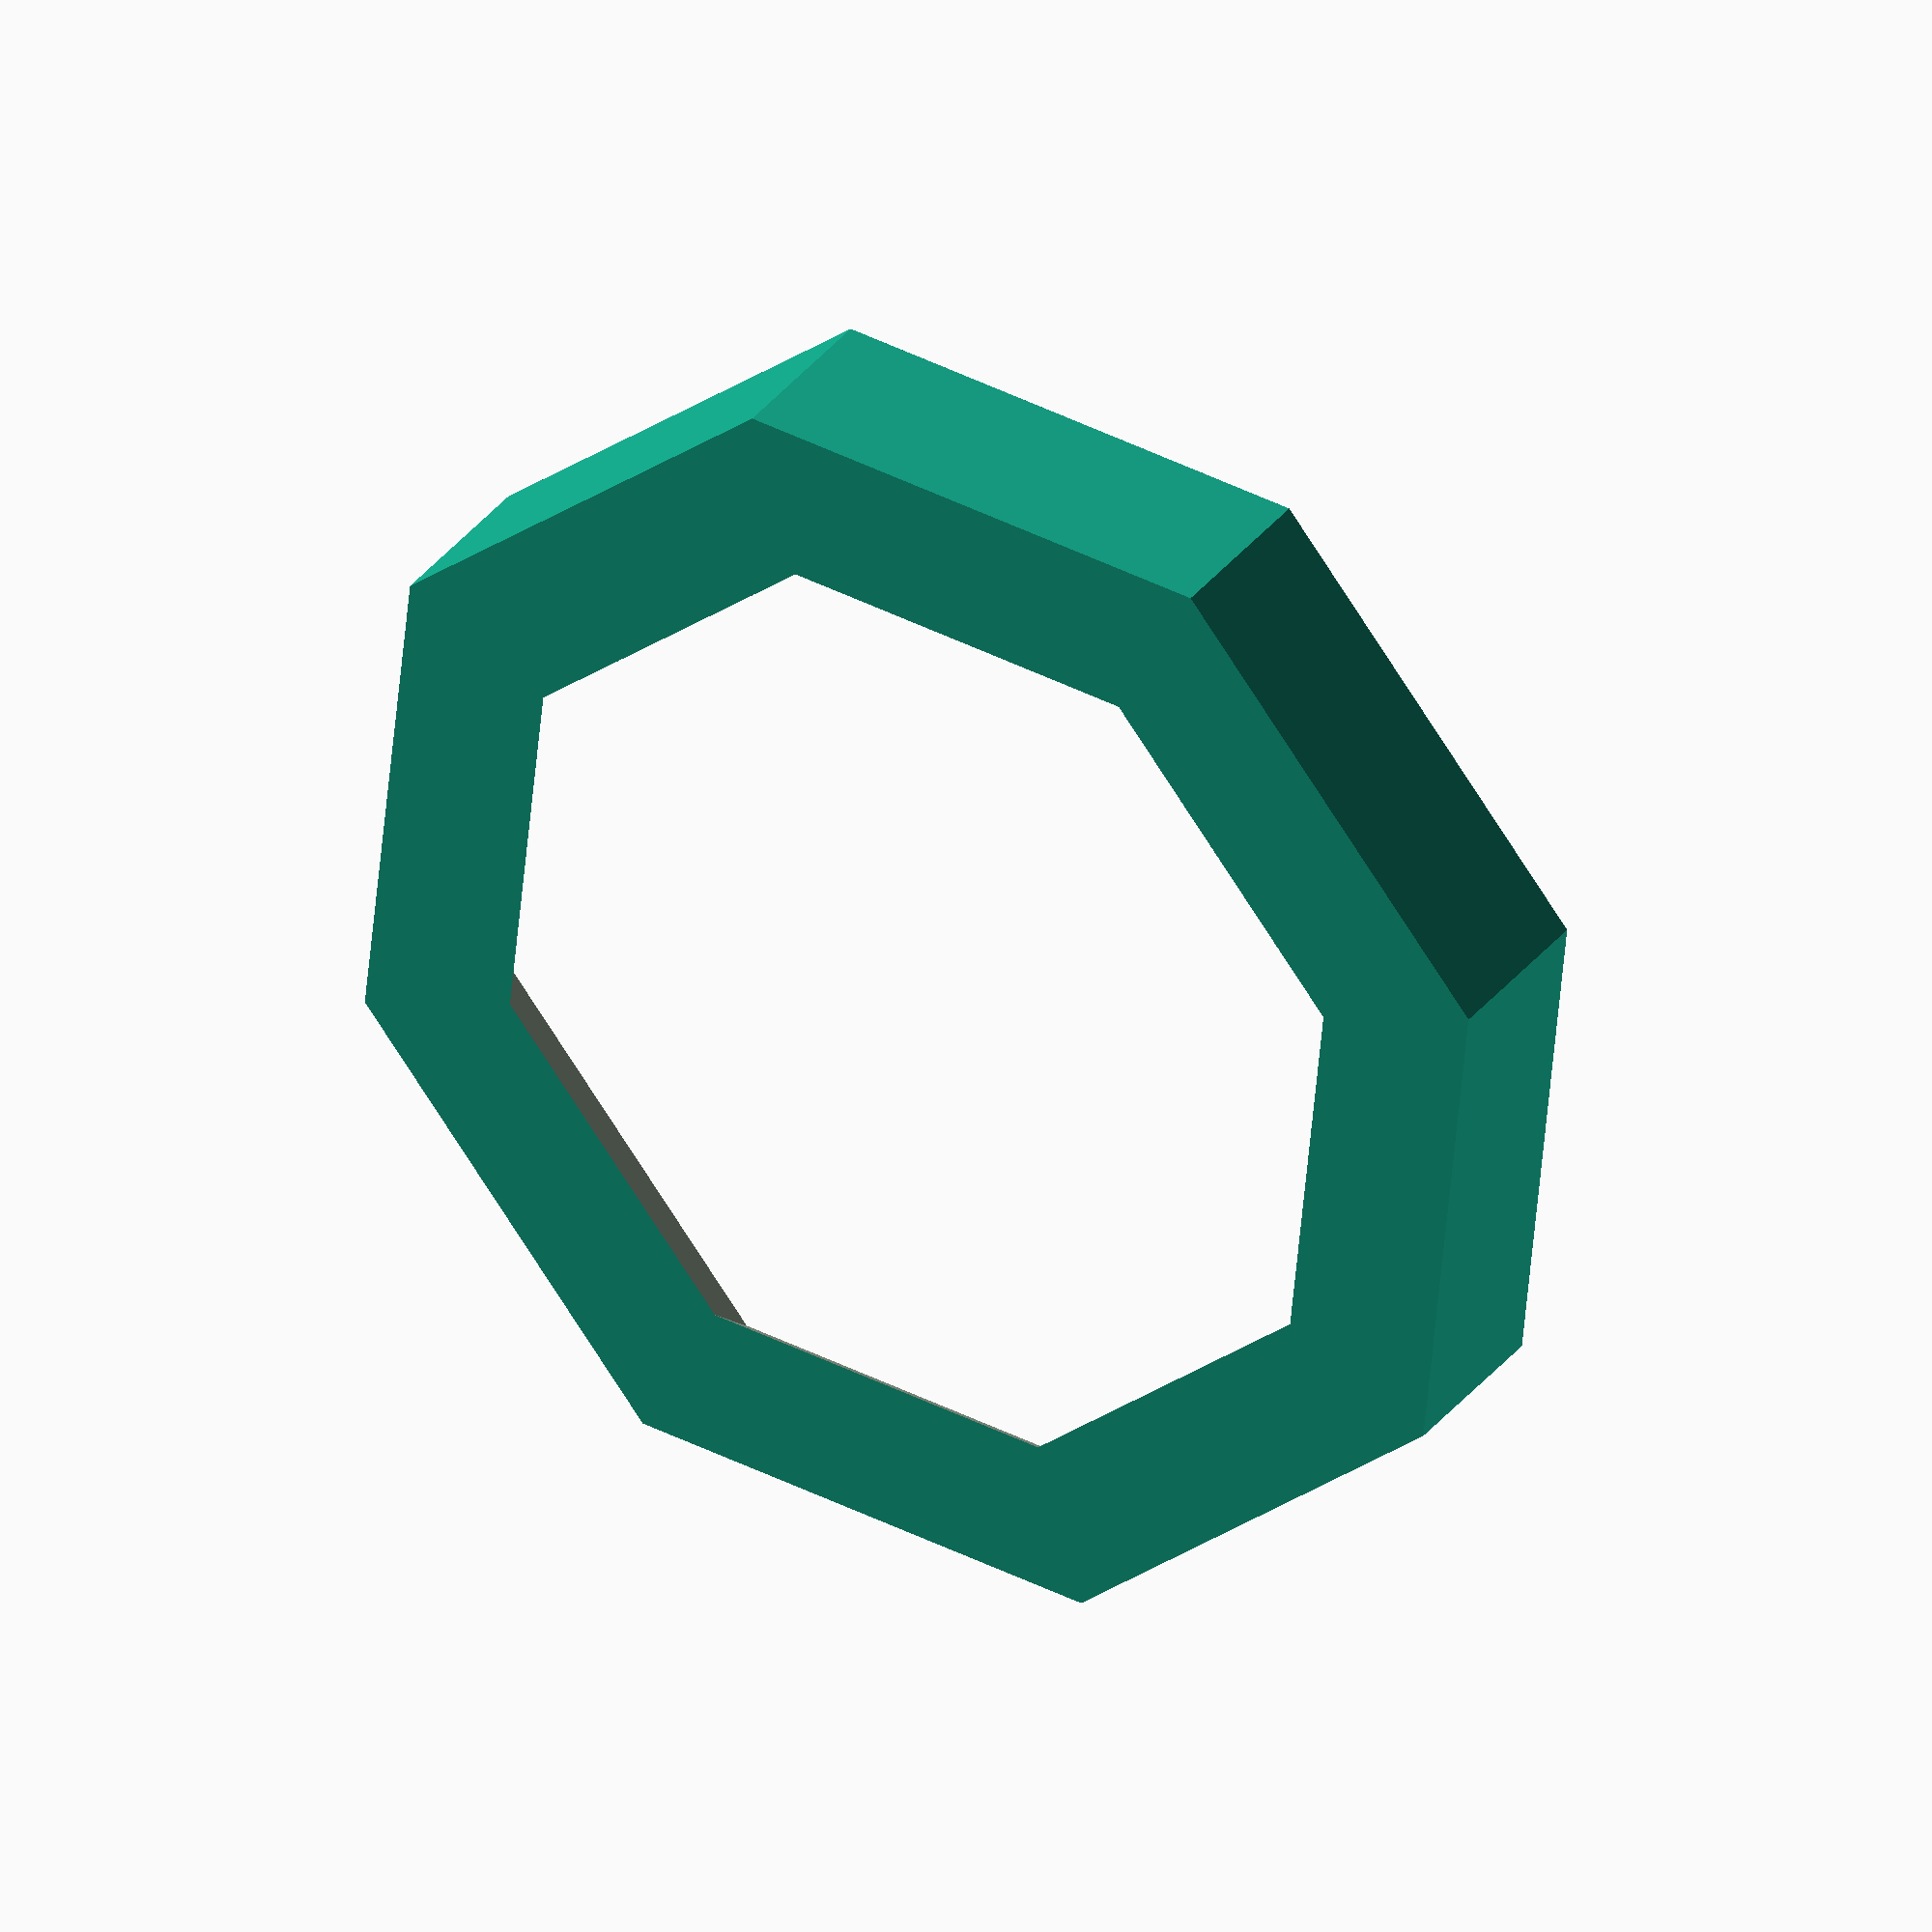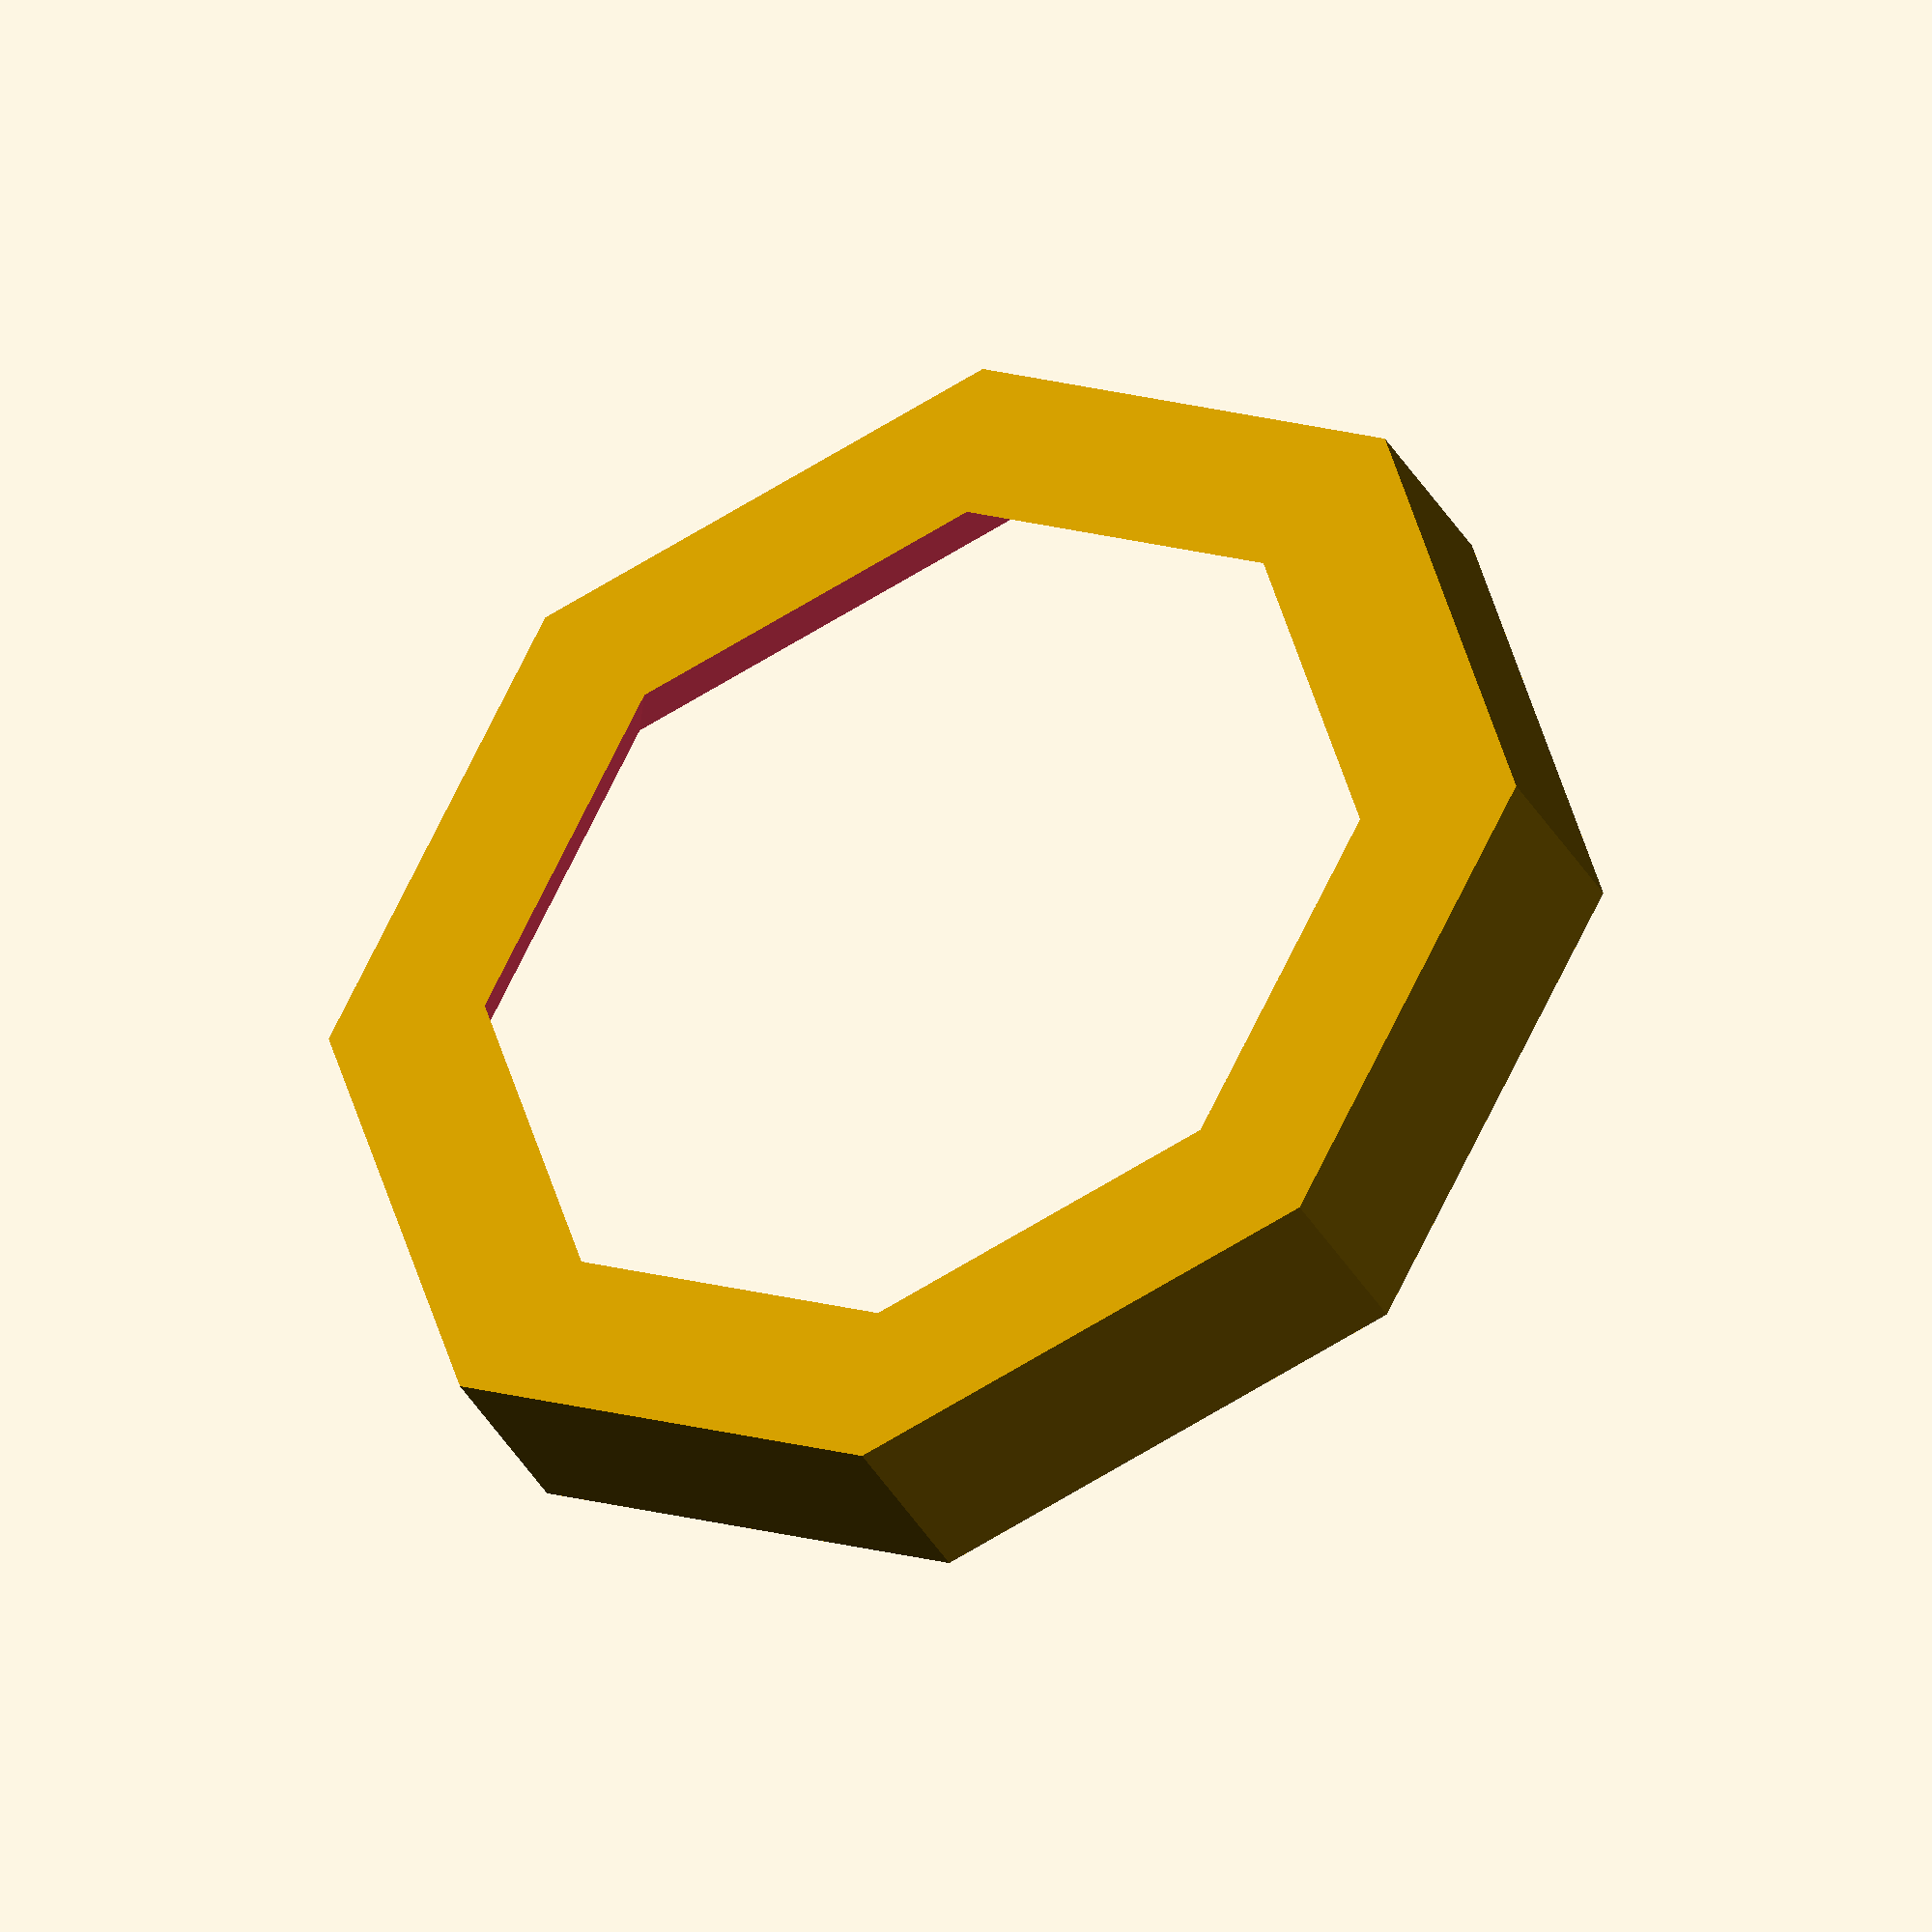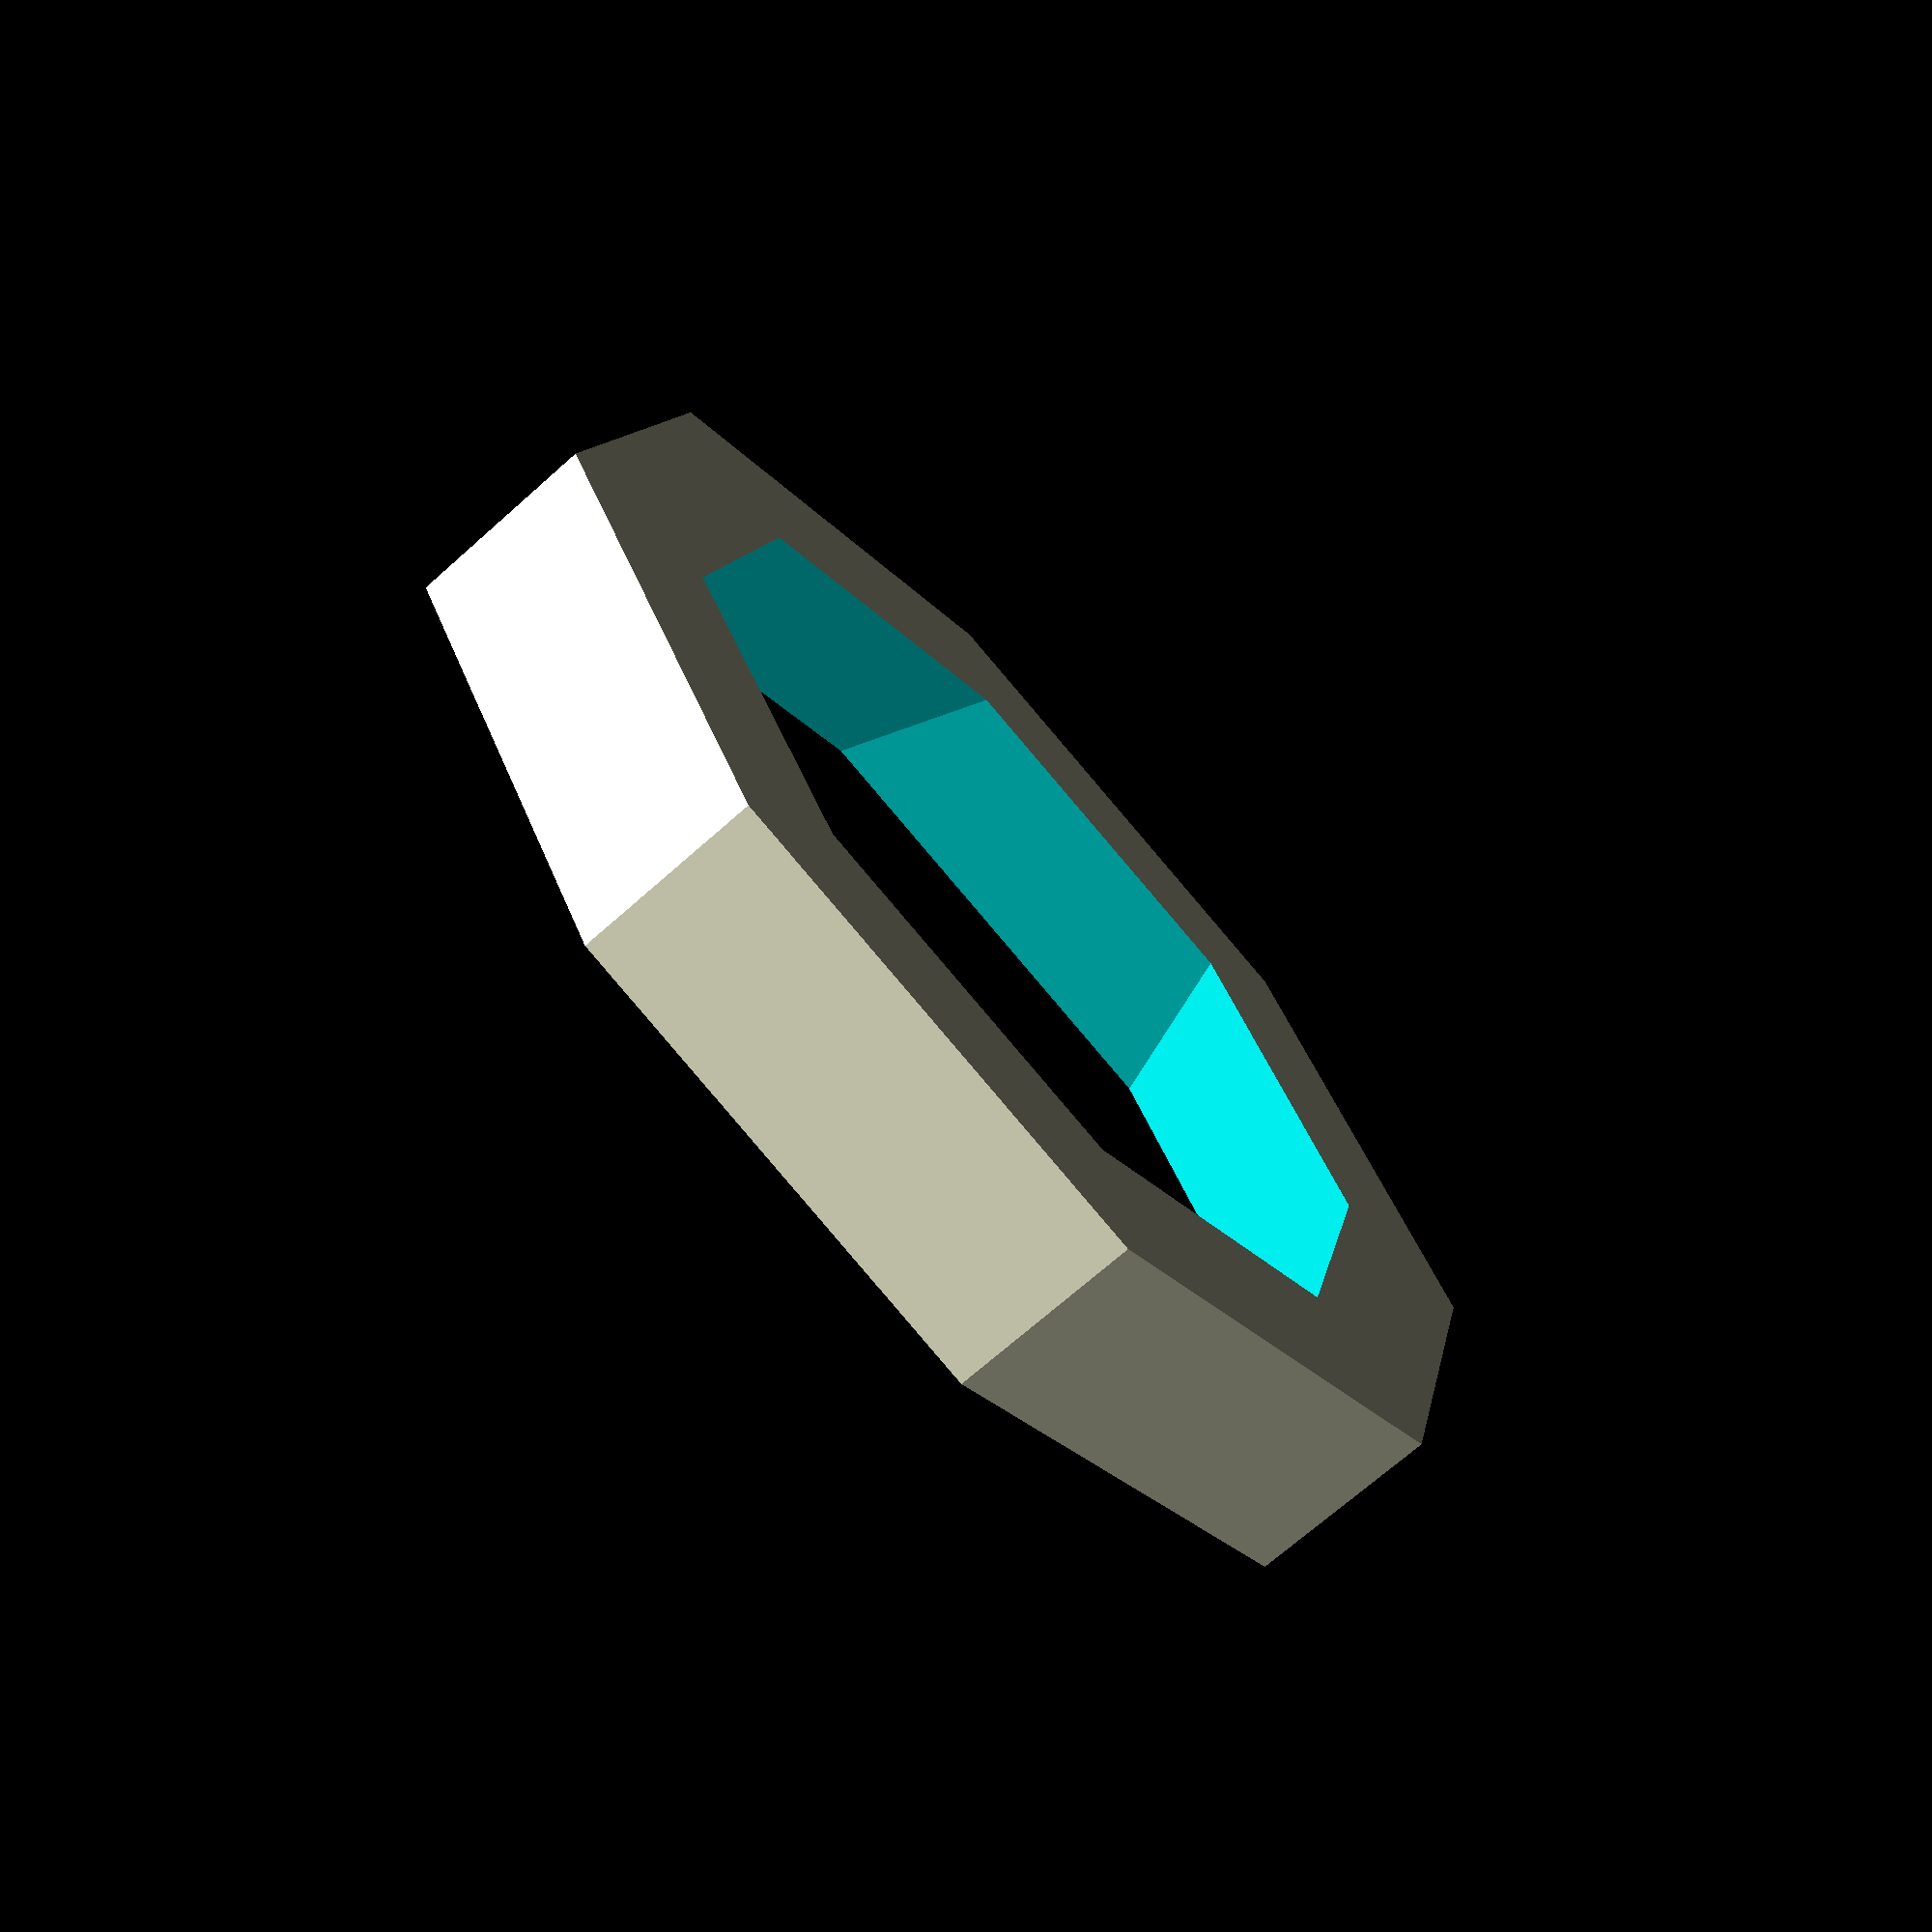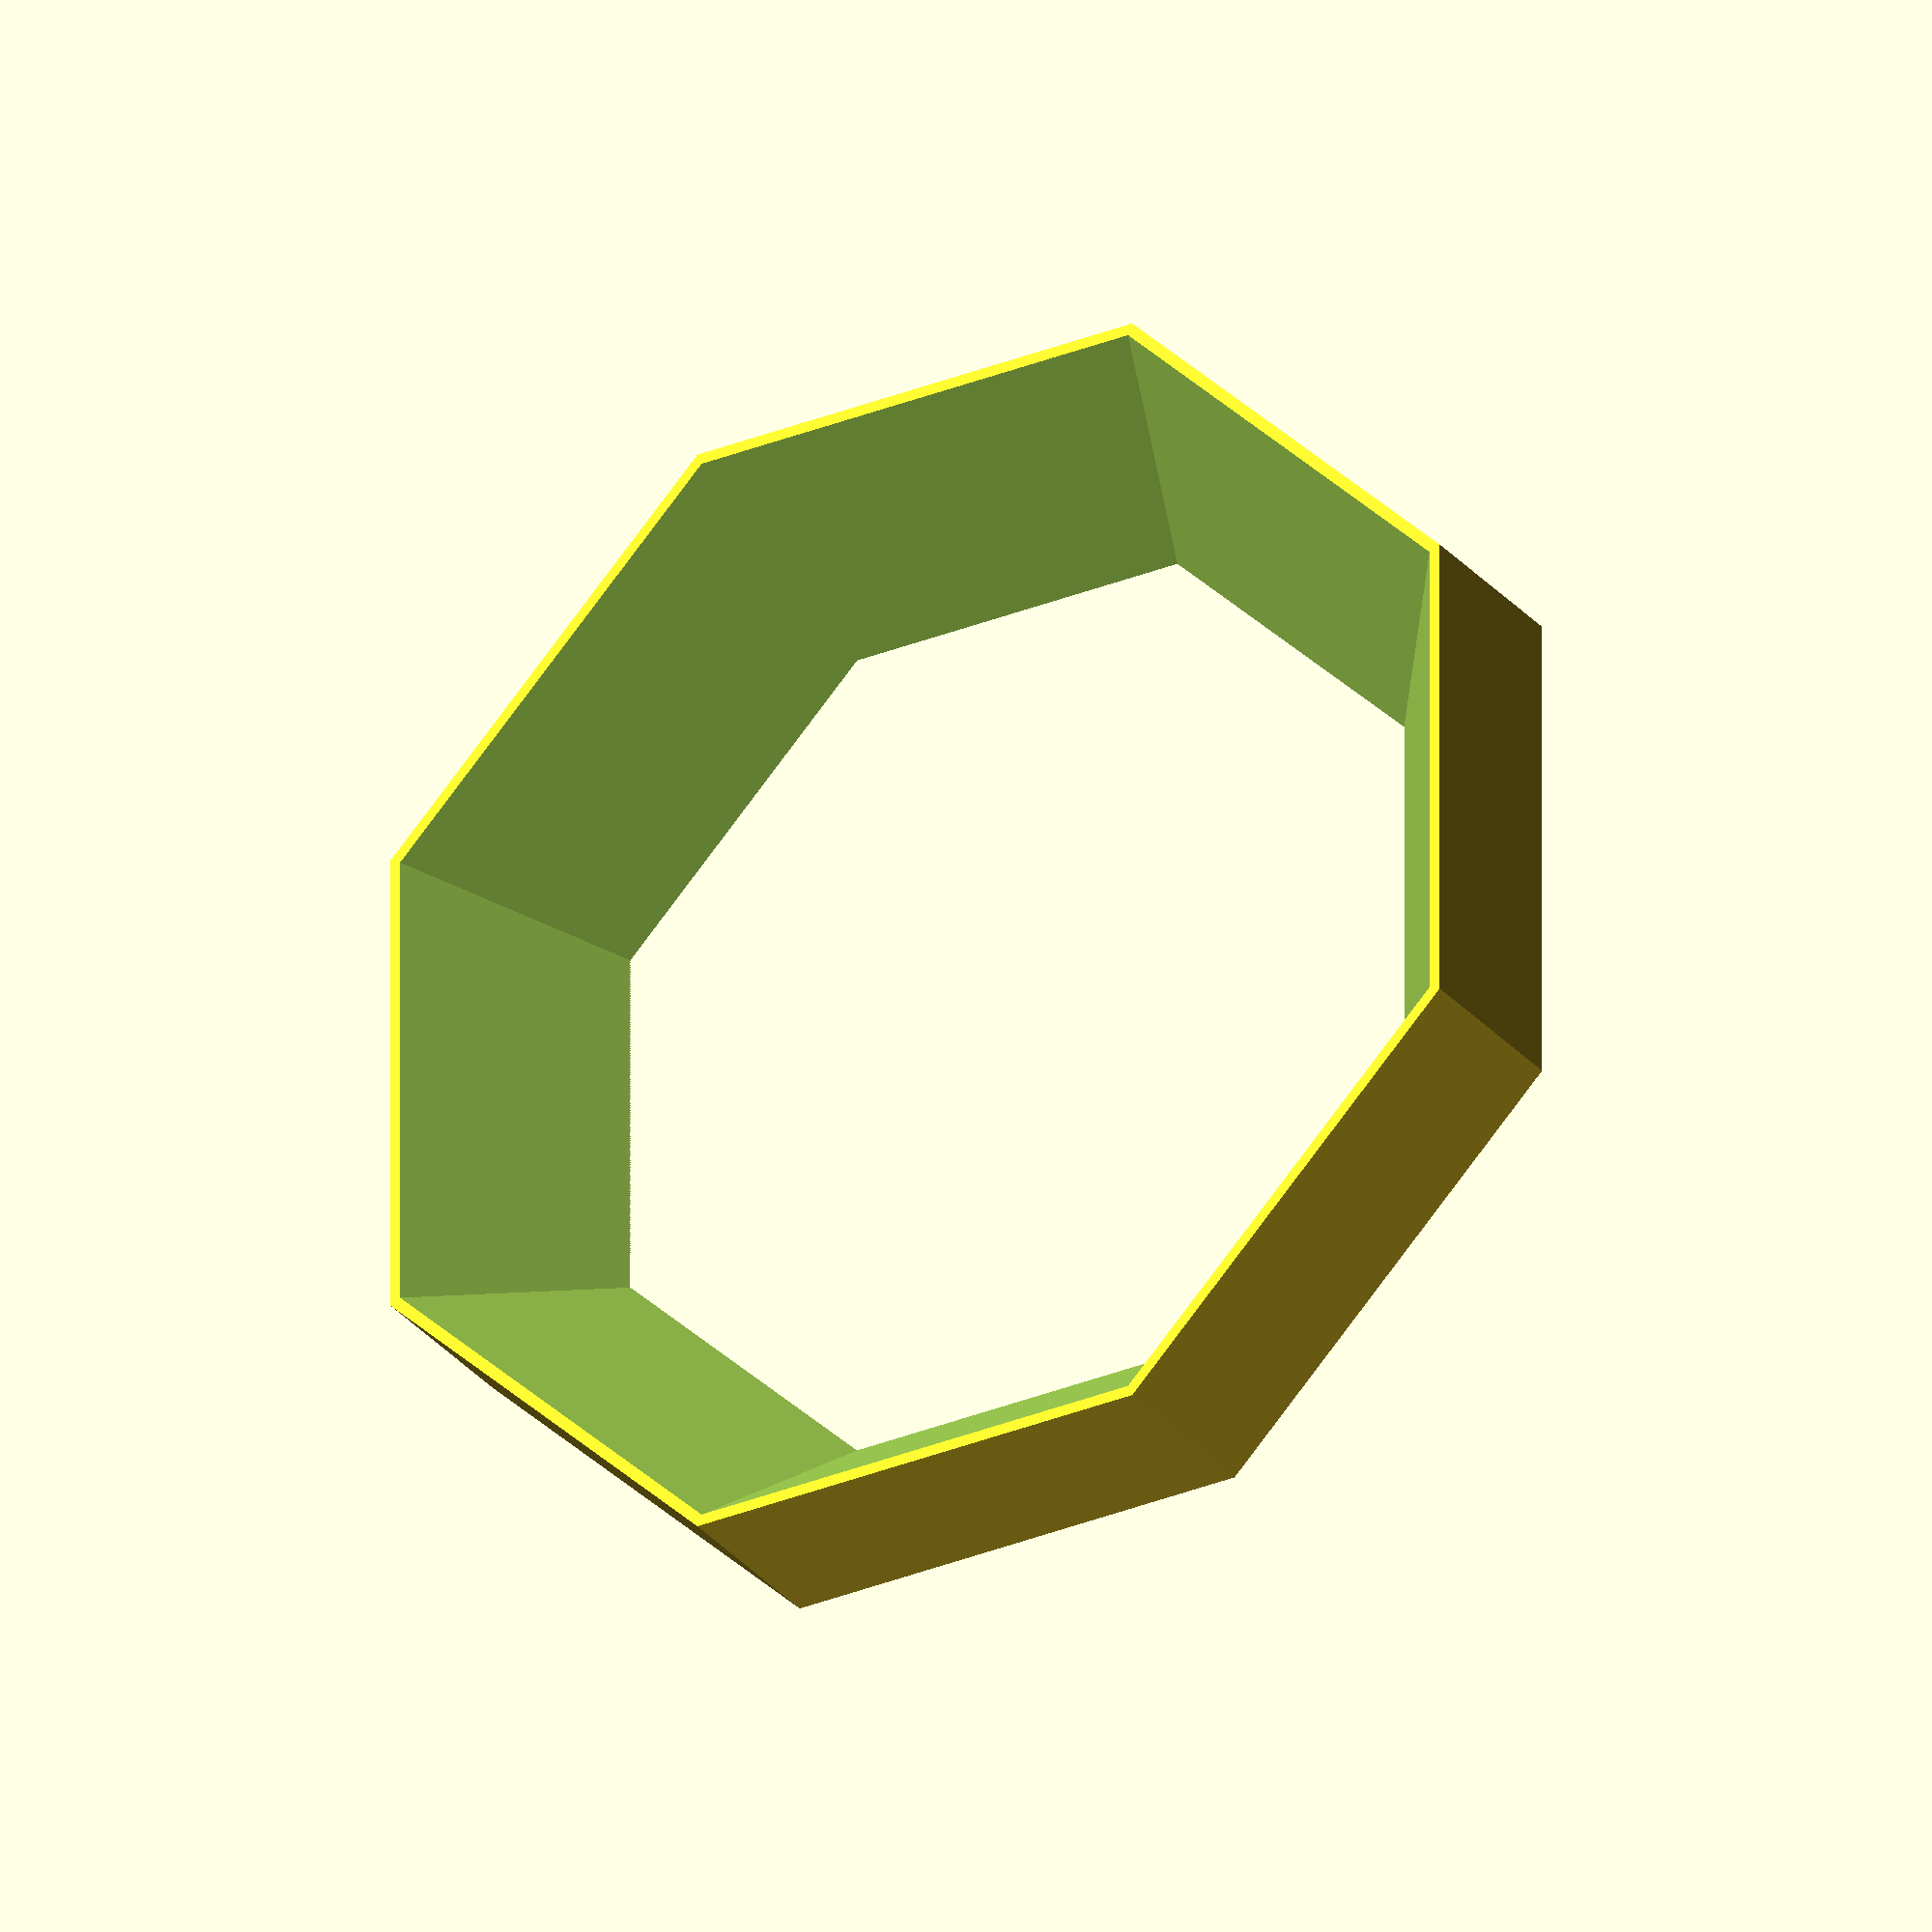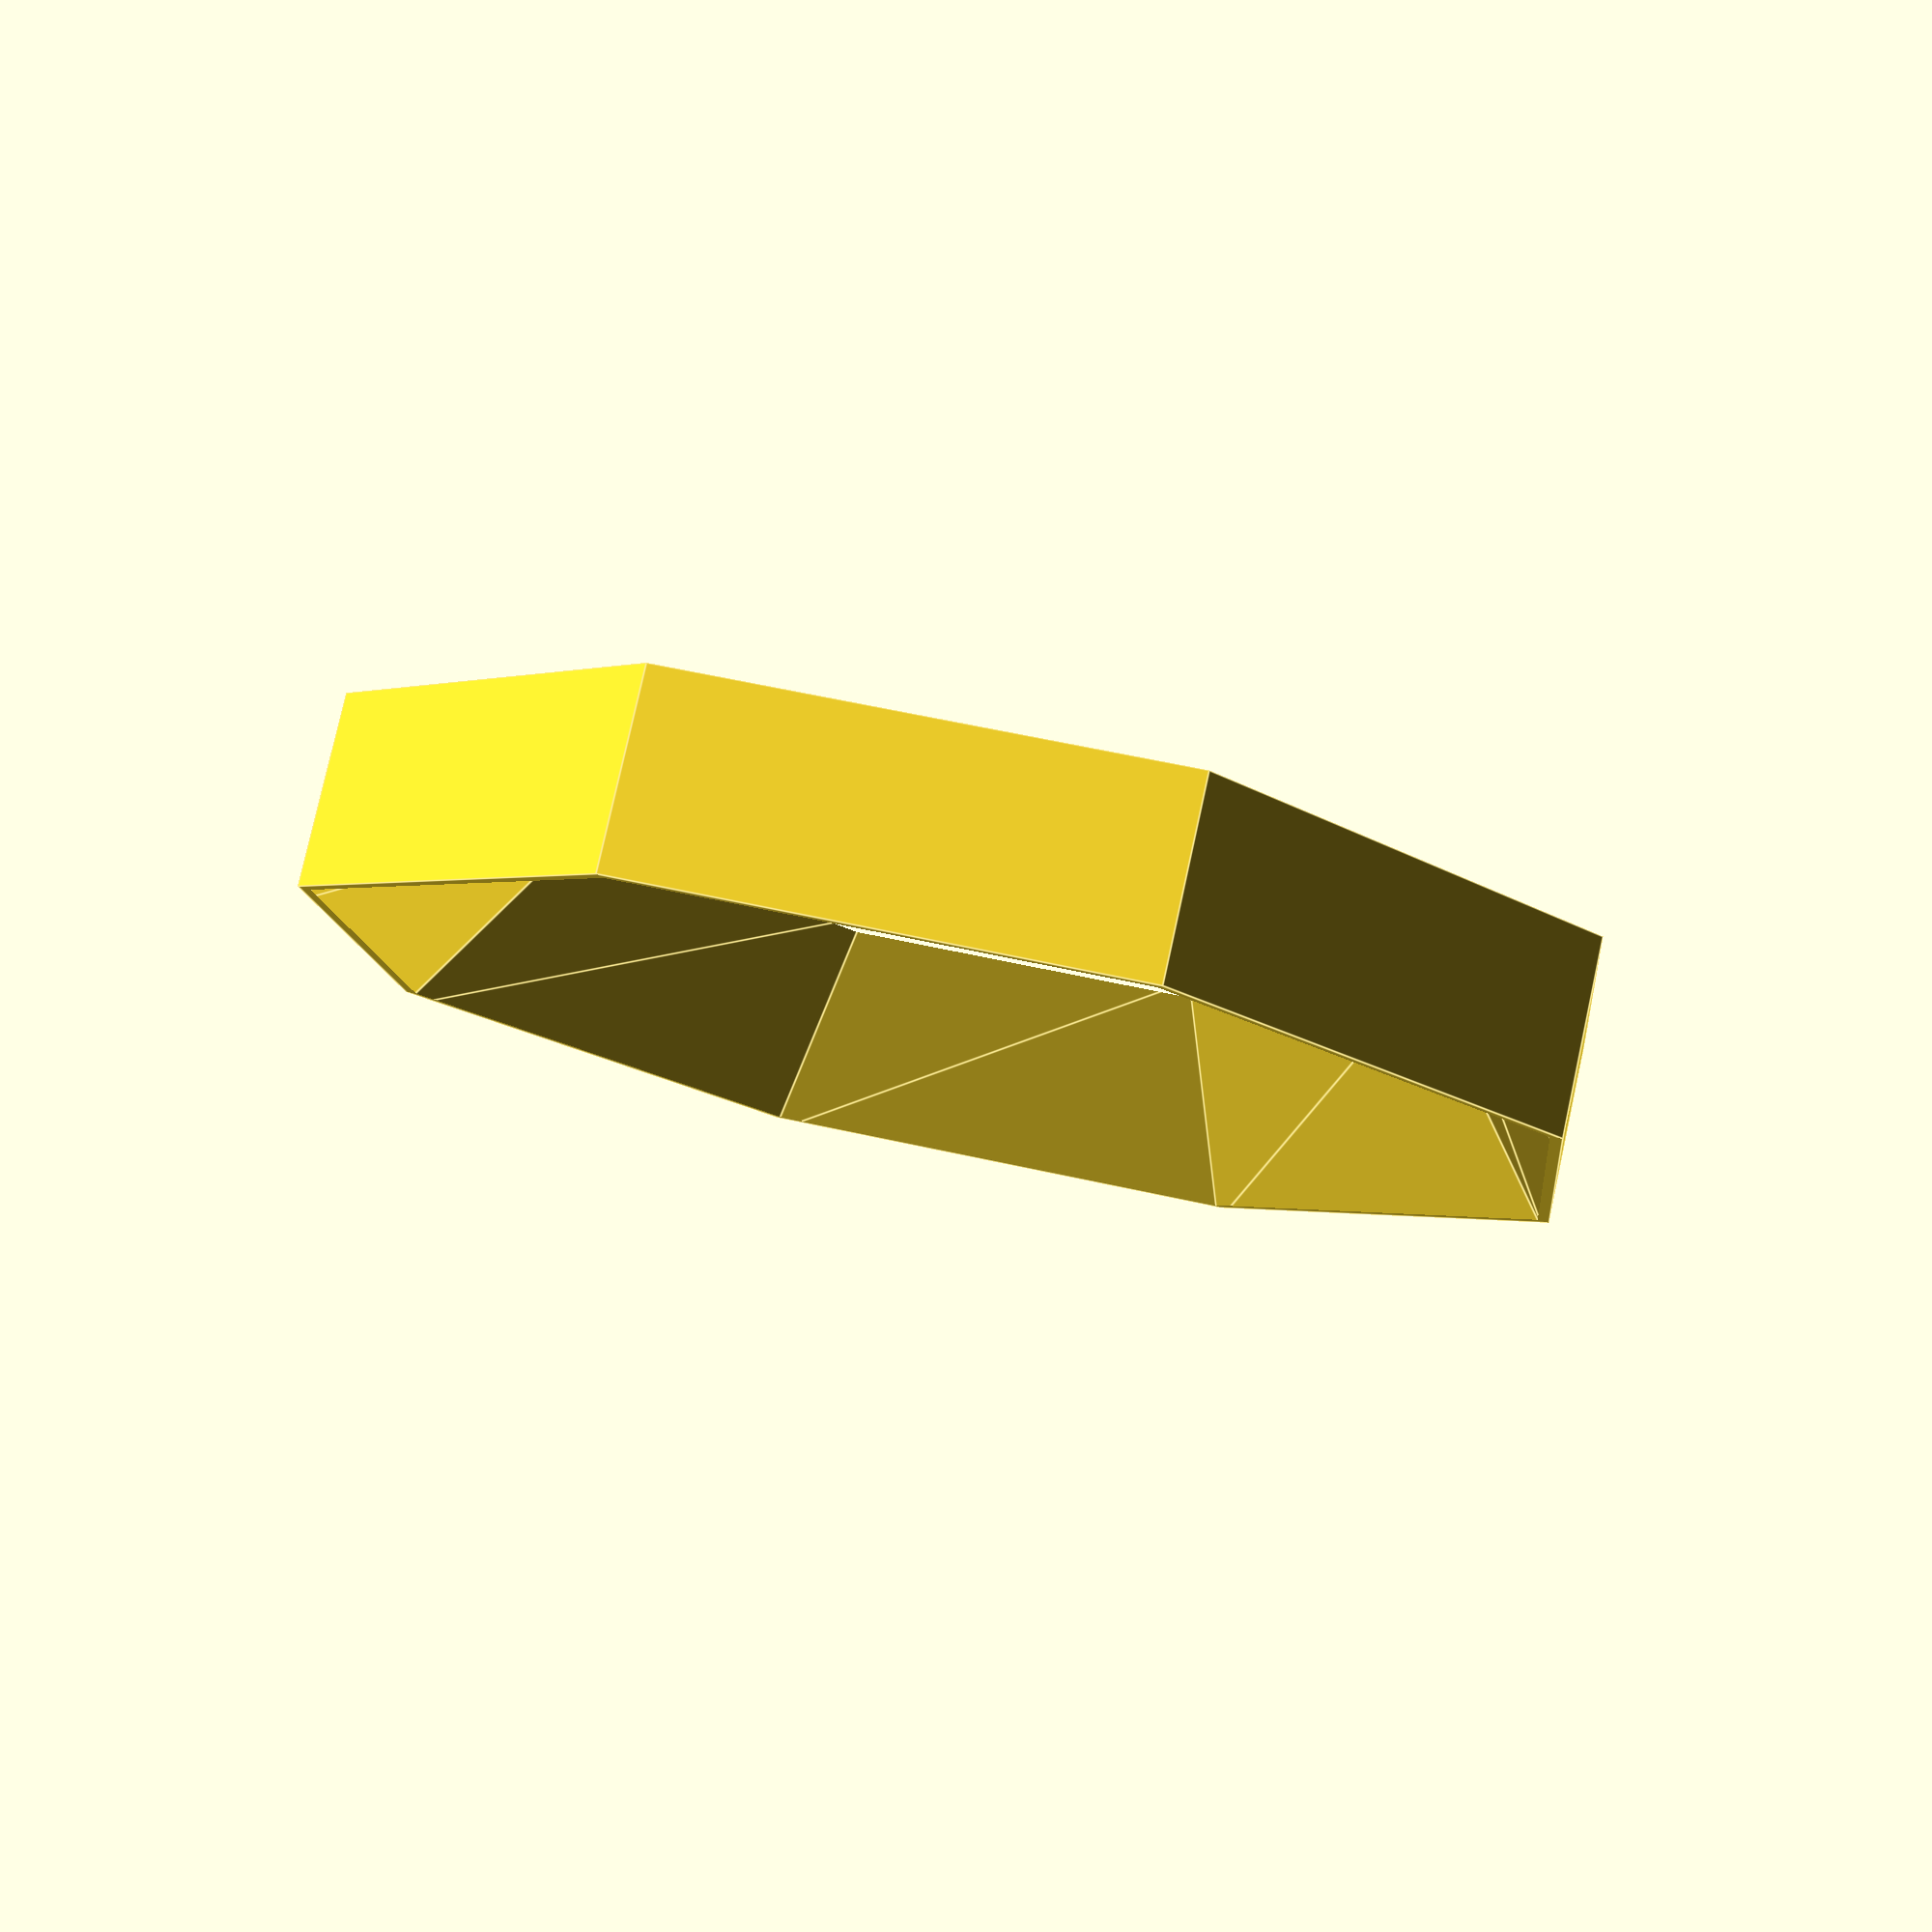
<openscad>
// created by IndiePandaaaaa|Lukas
// encoding: utf-8

TOLERANCE = .2;
$fn = 8; //$preview? 25:125;

STEM_OD = 5.9;
STEM_HEIGHT = 4.5;

// cherry activation point
CSILVER = 1.2;  // cherry mx silver
CRED = 2;  // cherry mx red
GPANDA = 2.5;  // glorious panda

// o-ring uncompressed thickness
RING_009 = 1.8;
GLORIOUS_A40_THIN = 1.5;

module travel_stop(activation_point, o_ring) {
  height = STEM_HEIGHT - activation_point - o_ring/2;
  translate([0, 0, height/2]) difference() {
    cylinder(d=8.5, h=height, center=true); 
    cylinder(d1=STEM_OD + TOLERANCE, d2=8.5, h=height + .2, center=true);
  }
}

travel_stop(GPANDA, GLORIOUS_A40_THIN);


</openscad>
<views>
elev=148.0 azim=16.6 roll=329.8 proj=o view=solid
elev=37.6 azim=129.2 roll=206.4 proj=o view=solid
elev=68.9 azim=143.9 roll=131.9 proj=p view=solid
elev=209.5 azim=67.5 roll=148.5 proj=o view=wireframe
elev=280.7 azim=107.1 roll=12.4 proj=p view=edges
</views>
